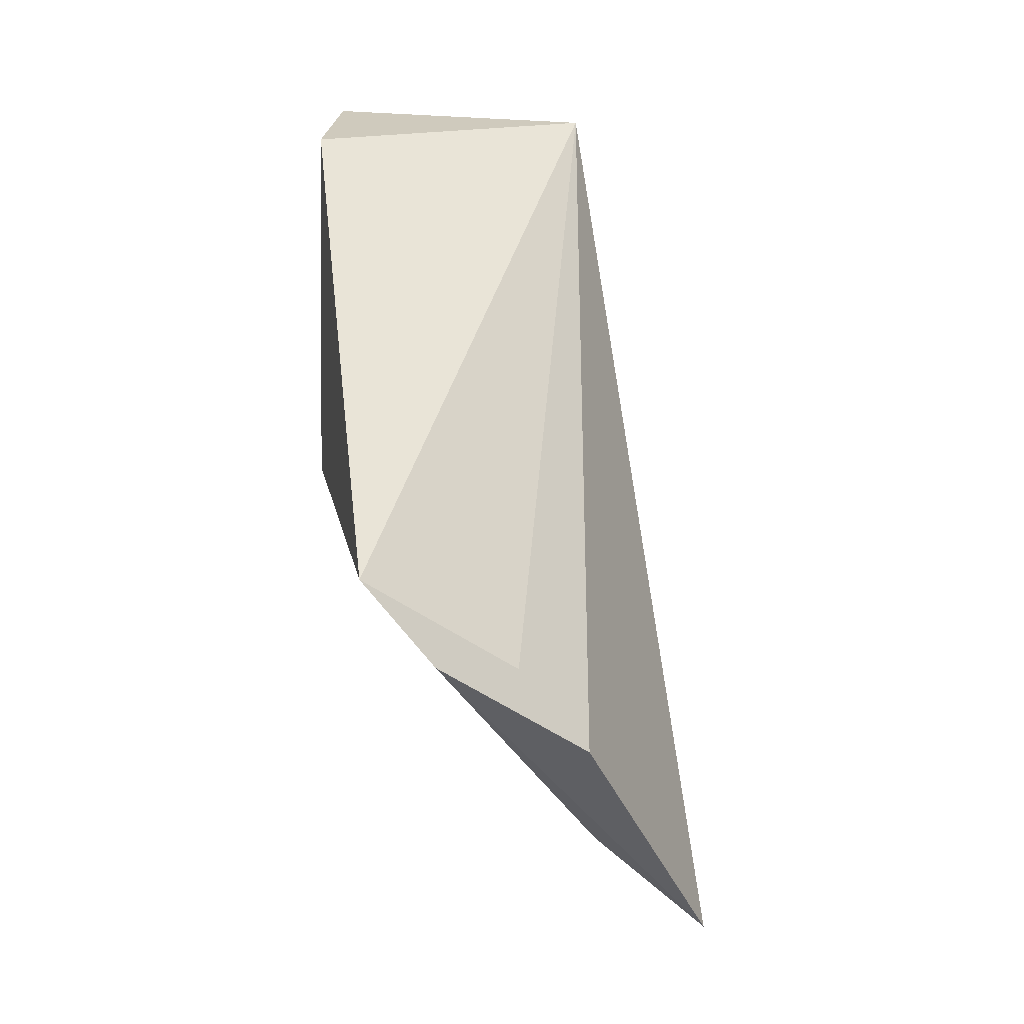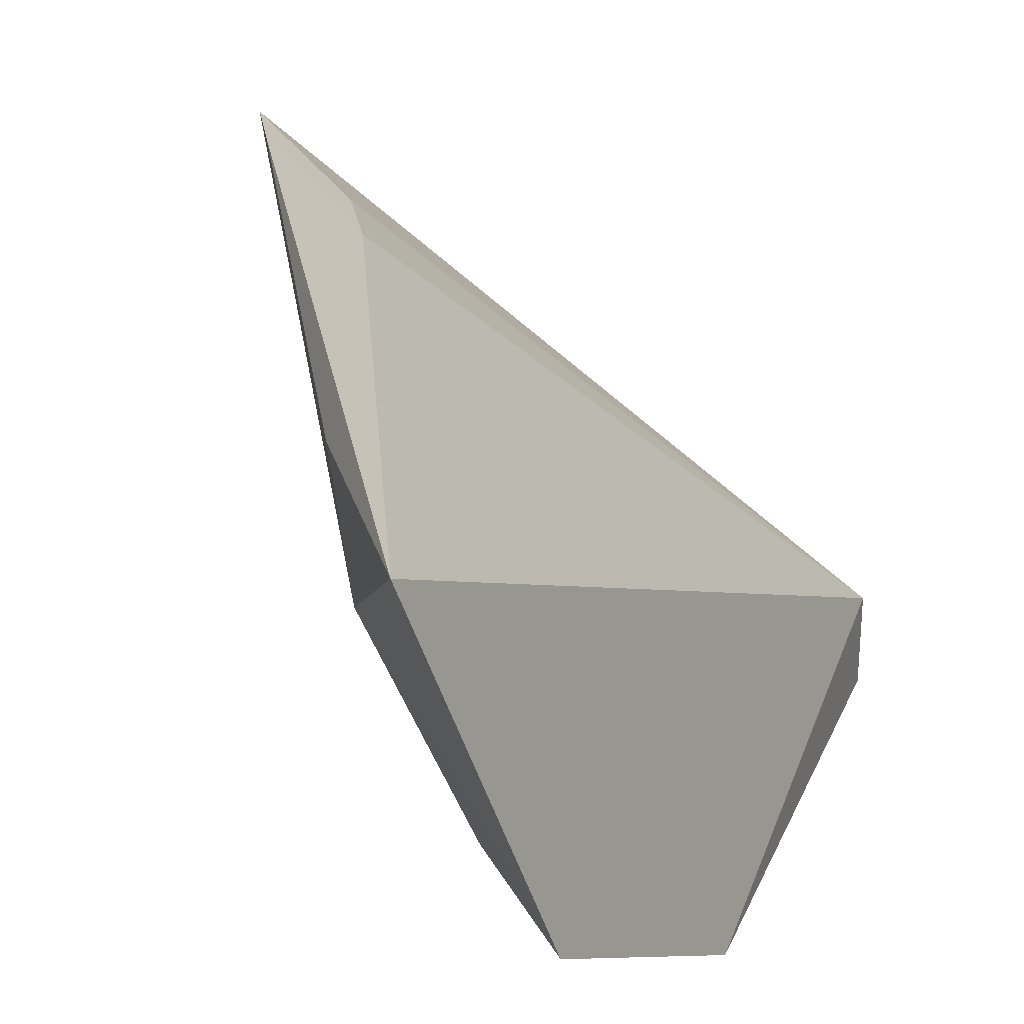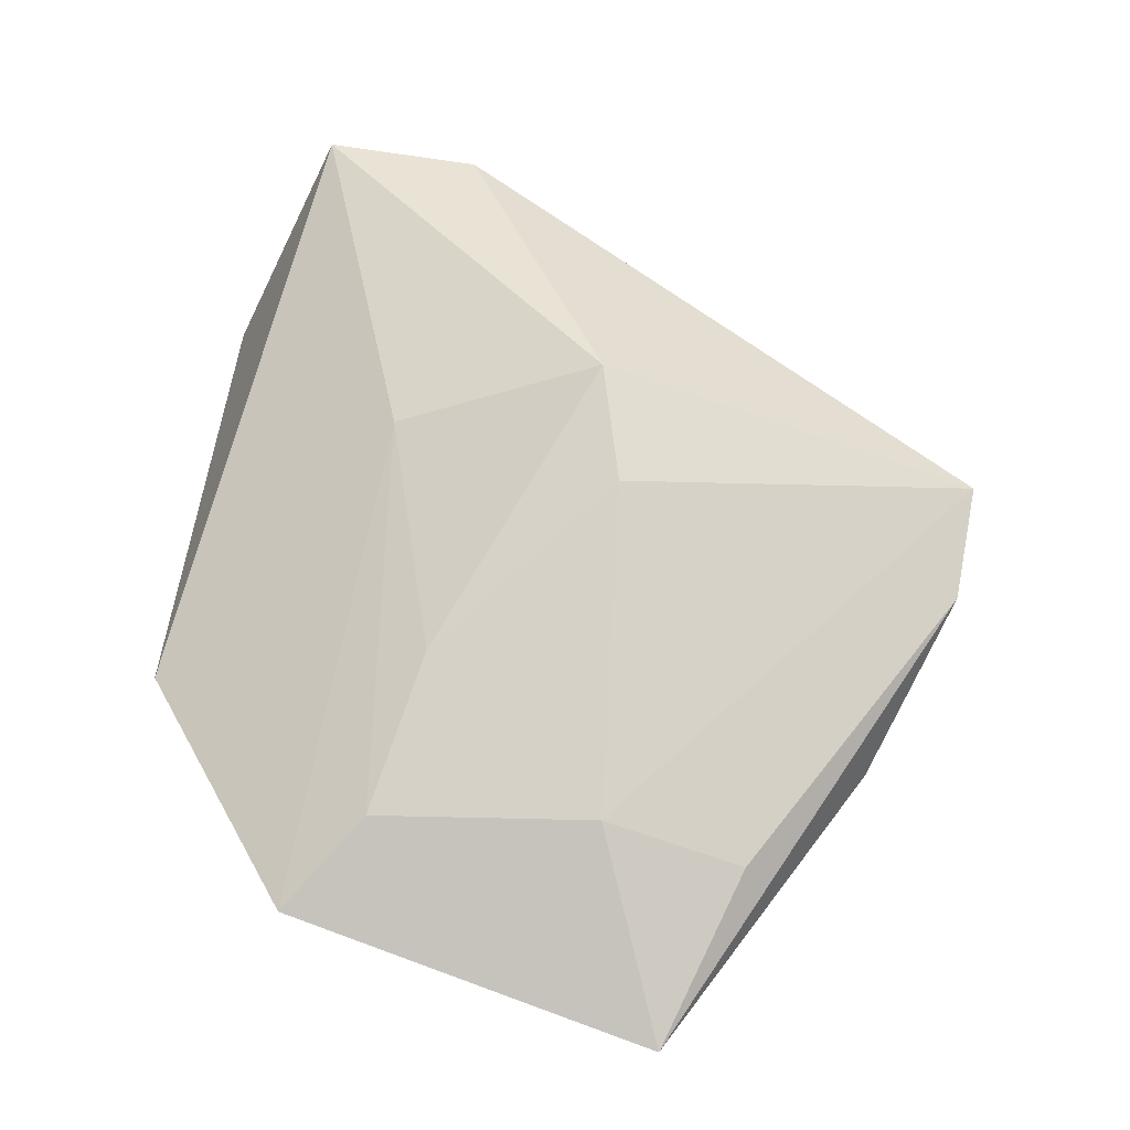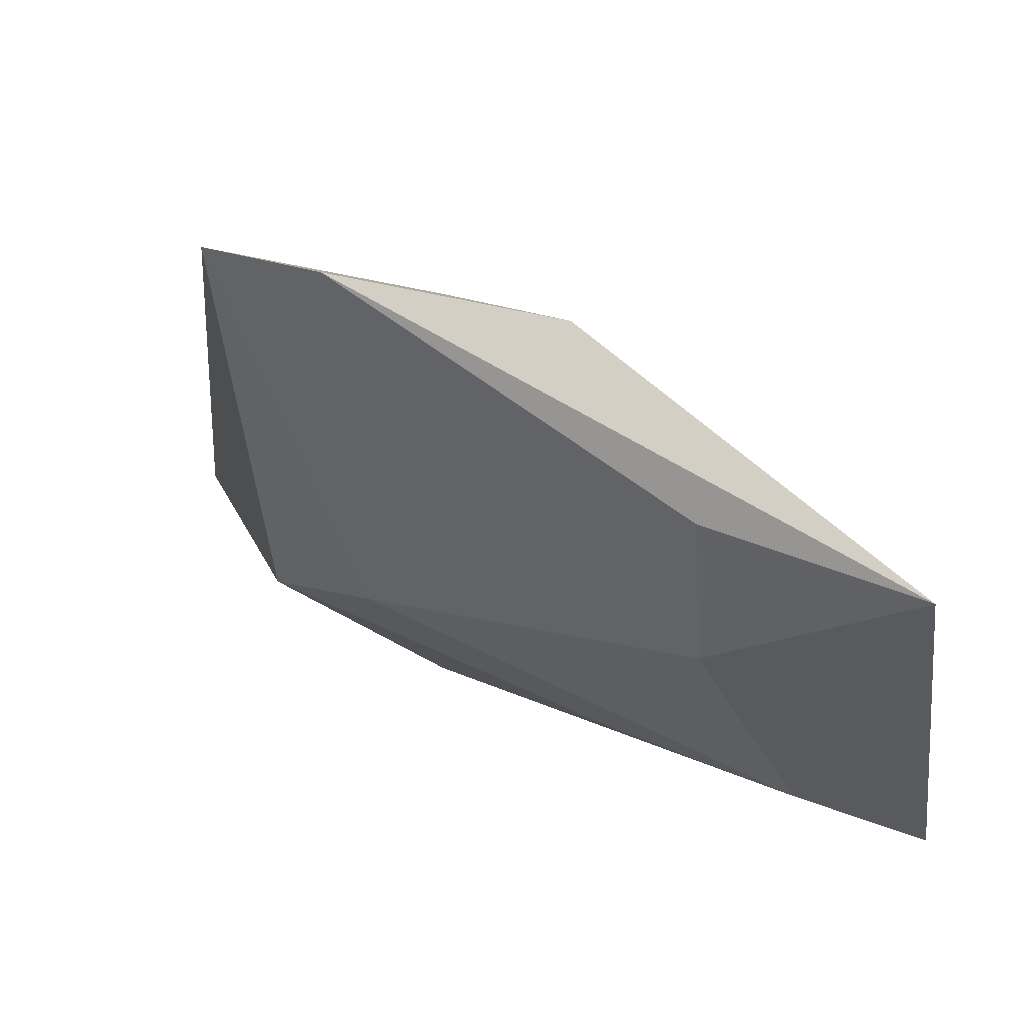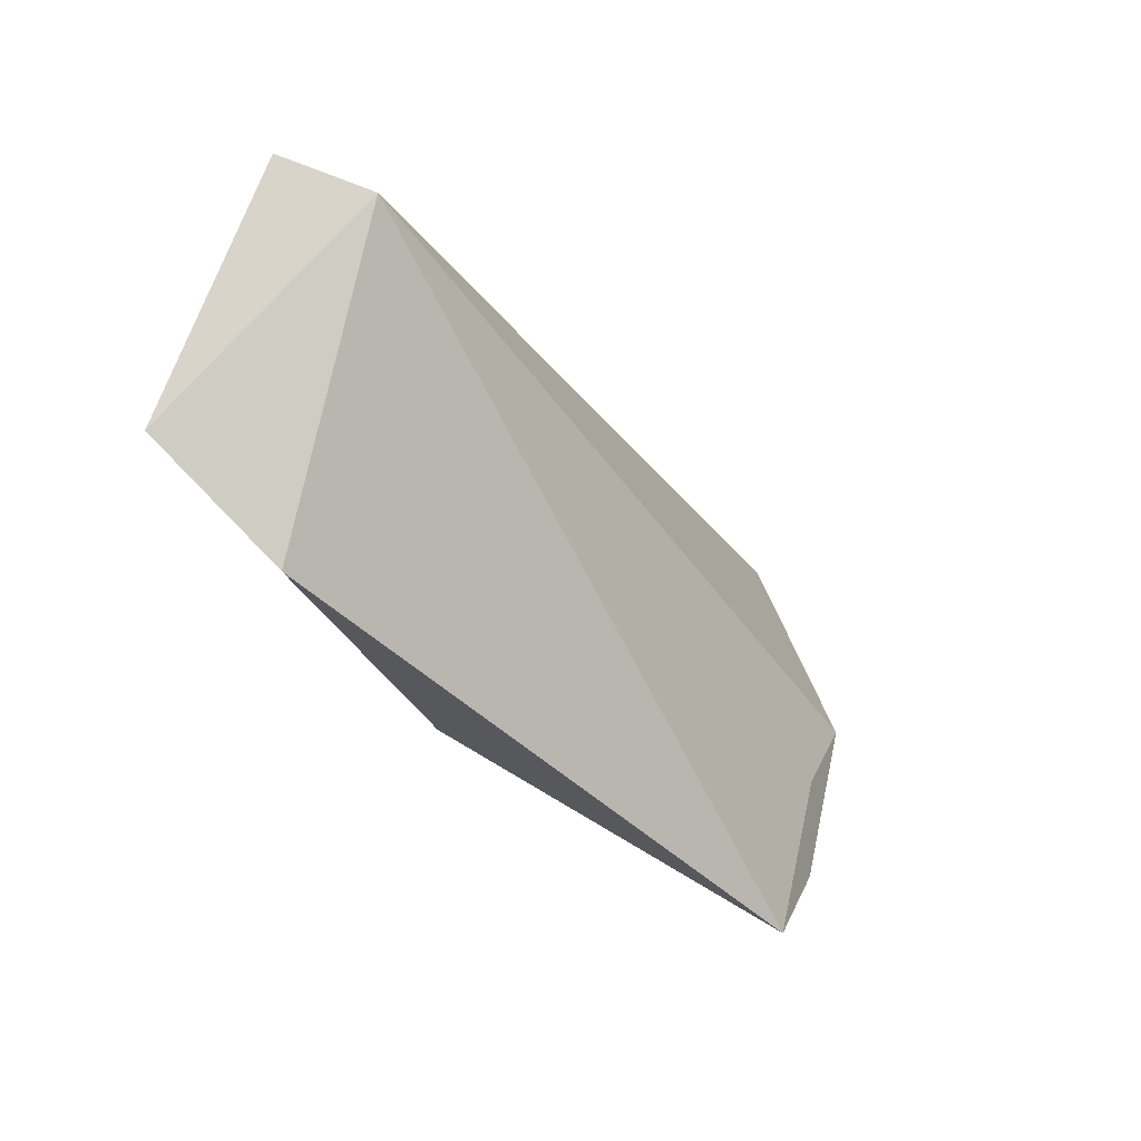
<metadata>
{"format":"obj","ext":"obj","renderer":"f3d","projection":"perspective","resolution":1024,"background":"white","views":[{"elev":10.1,"azim":-18.6,"up":"+Y"},{"elev":26.1,"azim":30.6,"up":"+Z"},{"elev":-51.9,"azim":-115.9,"up":"+Y"},{"elev":36.3,"azim":-21.2,"up":"+Z"},{"elev":78.4,"azim":-68.5,"up":"+Y"}]}
</metadata>
<code>
v -0.1876 0.007816 -0.008078
v -0.179 0.01829 -0.04492
v -0.1877 0.09849 -0.05112
v -0.2218 0.09647 -0.04617
v -0.2257 0.05921 -0.03233
v -0.2153 0.09996 -0.06115
v -0.2315 0.05441 0.007302
v -0.1775 0.04625 -0.06115
v -0.2005 0.02198 -0.02048
v -0.2071 0.03441 0.006377
v -0.1877 0.09848 -0.06115
v -0.2093 0.0602 -0.04835
v -0.1897 0.02364 -0.0406
v -0.2203 0.04845 -0.02801
v -0.2019 0.02082 -0.005556
v -0.2144 0.04356 0.005233
v -0.2011 0.03666 -0.03986
v -0.2242 0.04526 0.008463
f 6 4 3
f 6 5 4
f 7 3 4
f 7 4 5
f 8 1 2
f 8 3 1
f 9 2 1
f 10 1 3
f 11 8 6
f 11 6 3
f 11 3 8
f 12 8 2
f 12 5 6
f 12 6 8
f 13 2 9
f 13 12 2
f 14 9 7
f 14 7 5
f 14 13 9
f 15 9 1
f 16 10 3
f 16 3 7
f 17 5 12
f 17 12 13
f 17 14 5
f 17 13 14
f 18 7 9
f 18 9 15
f 18 16 7
f 18 10 16
f 18 15 1
f 18 1 10

</code>
